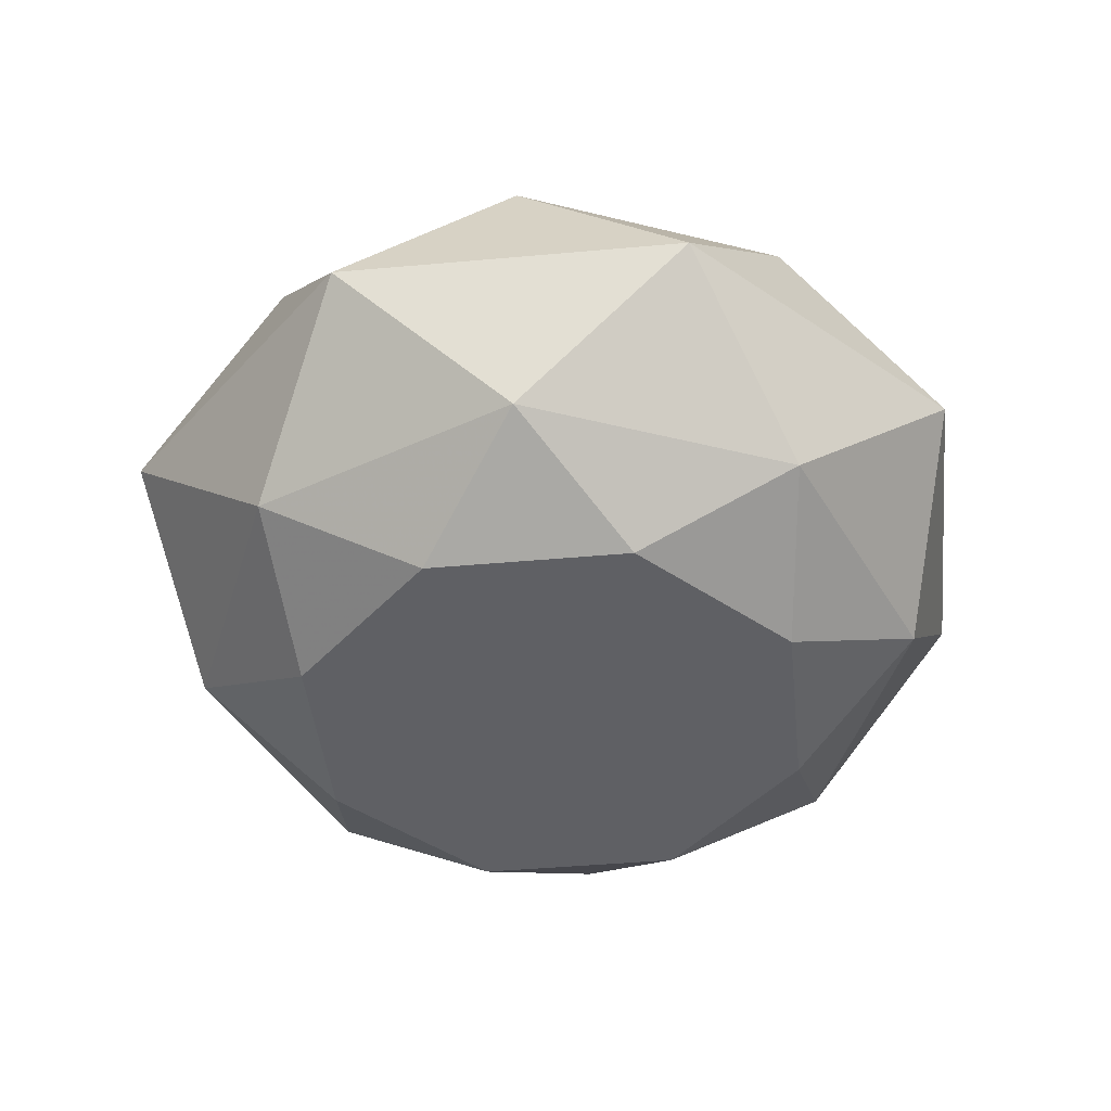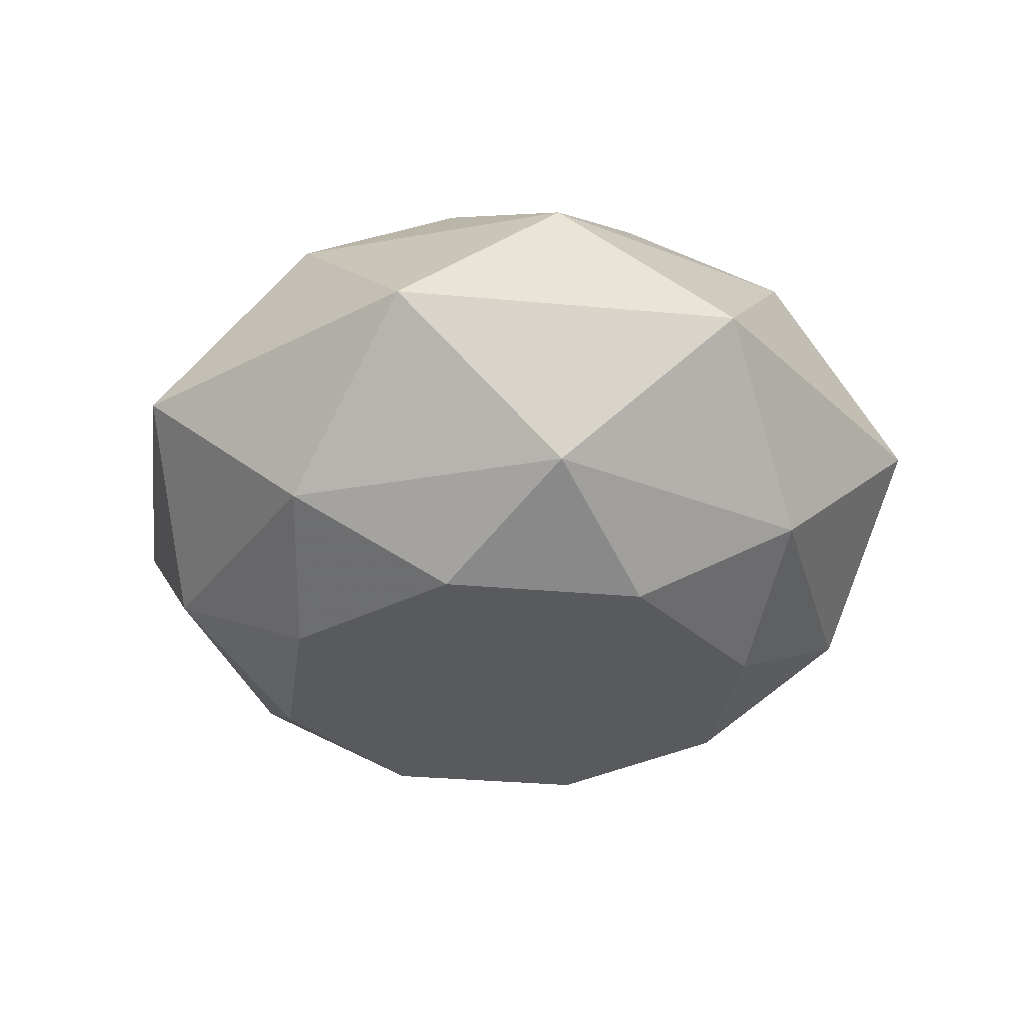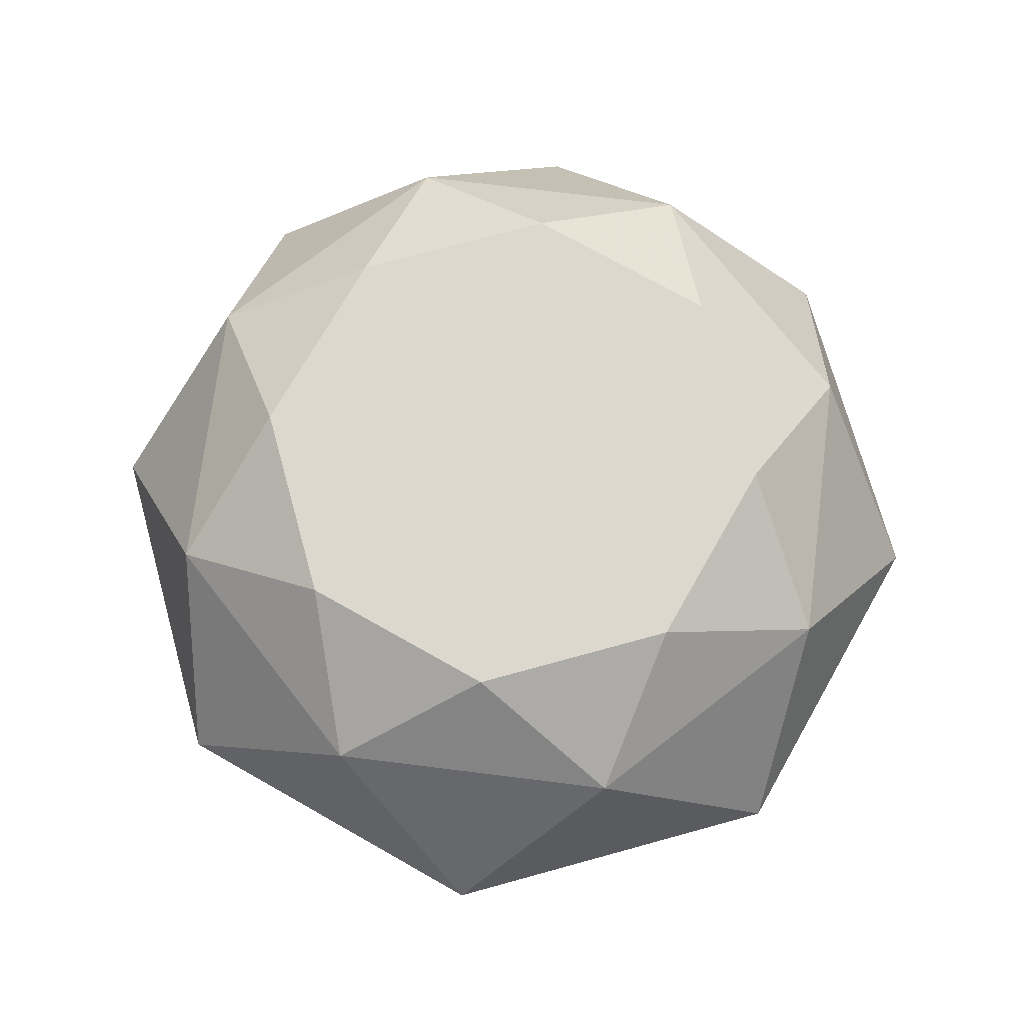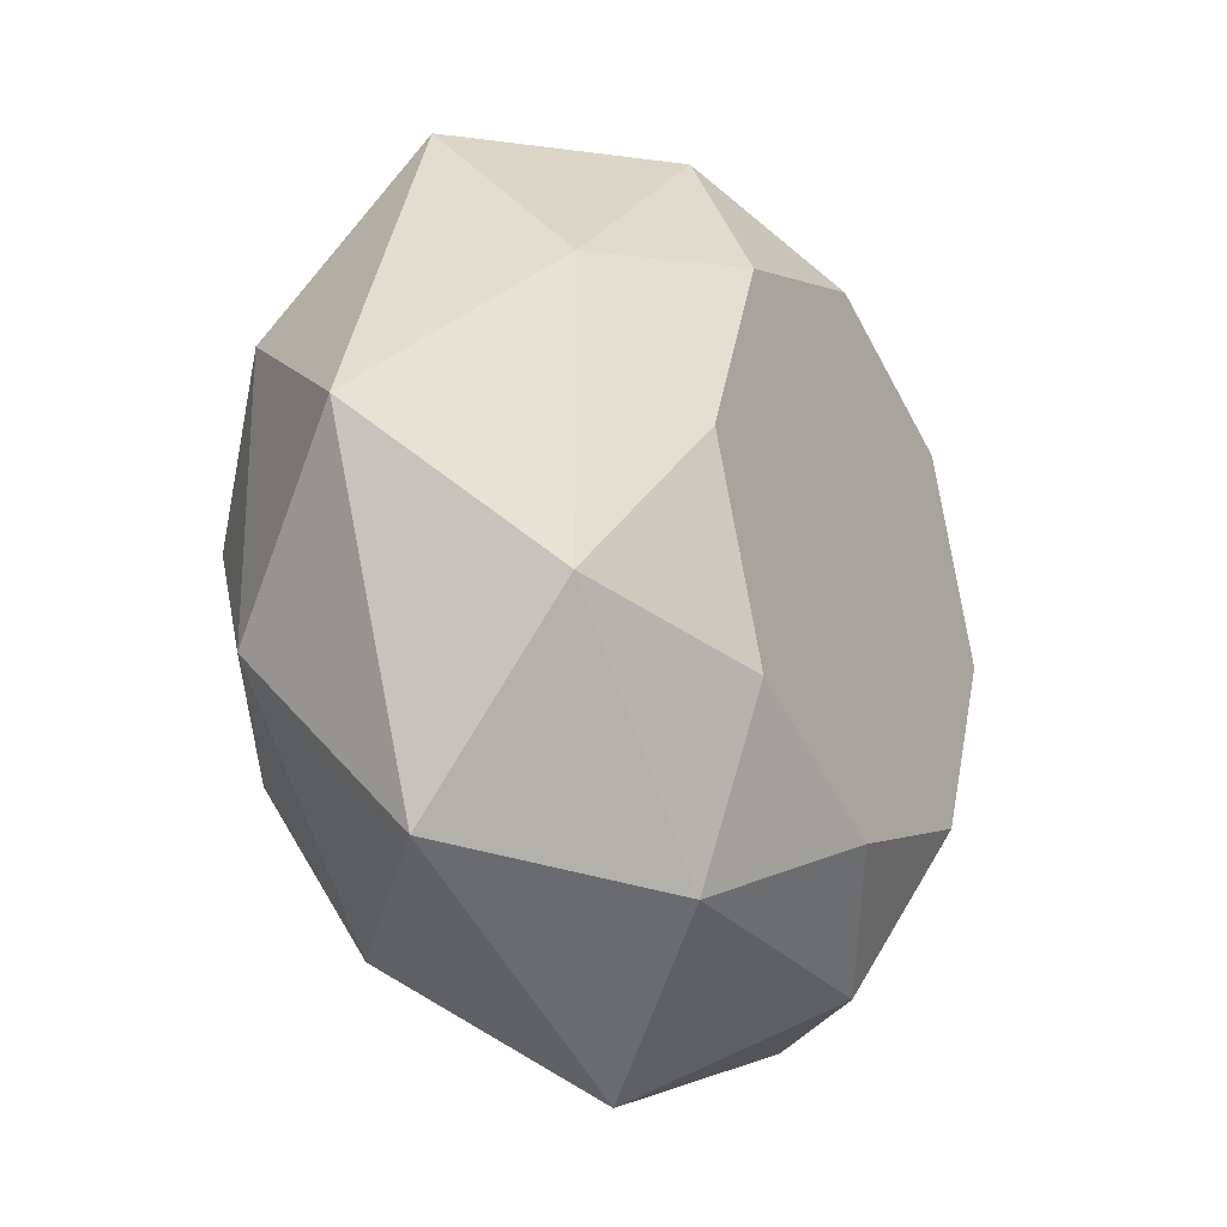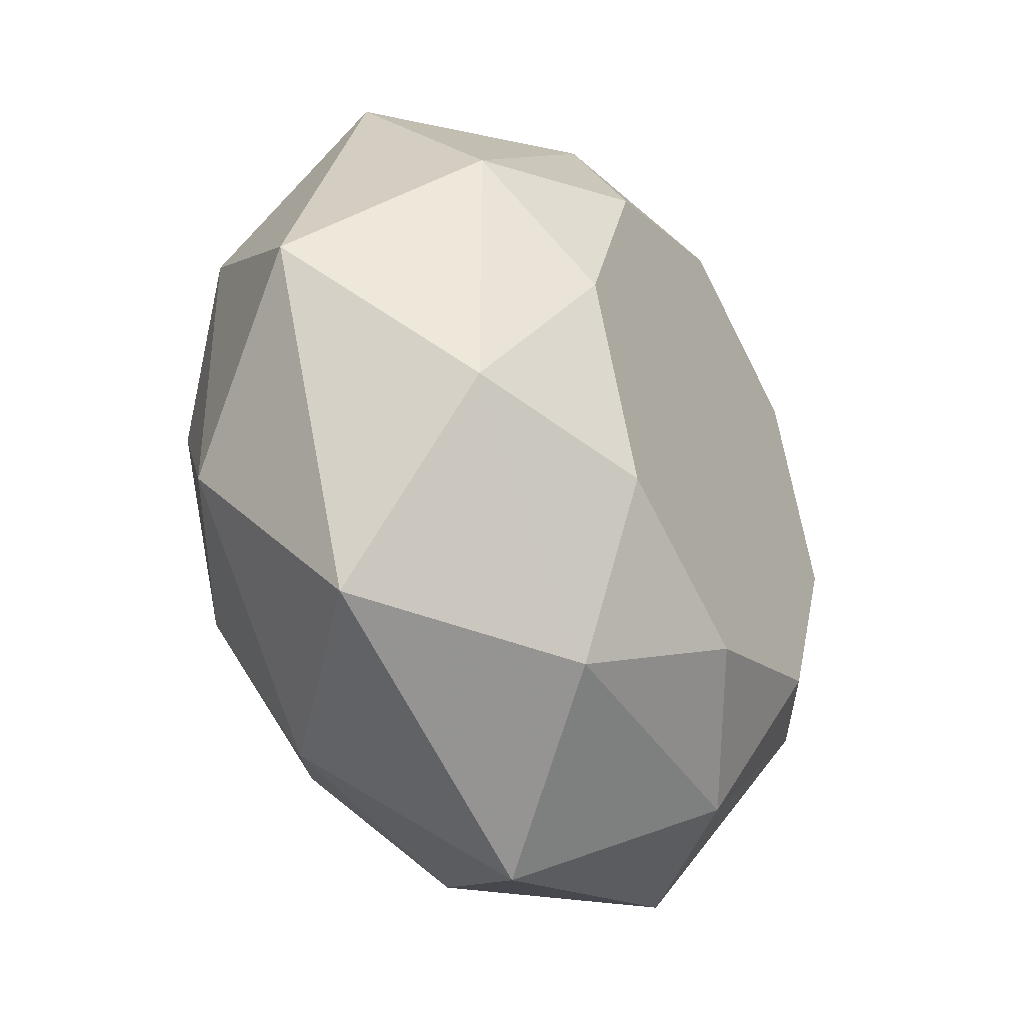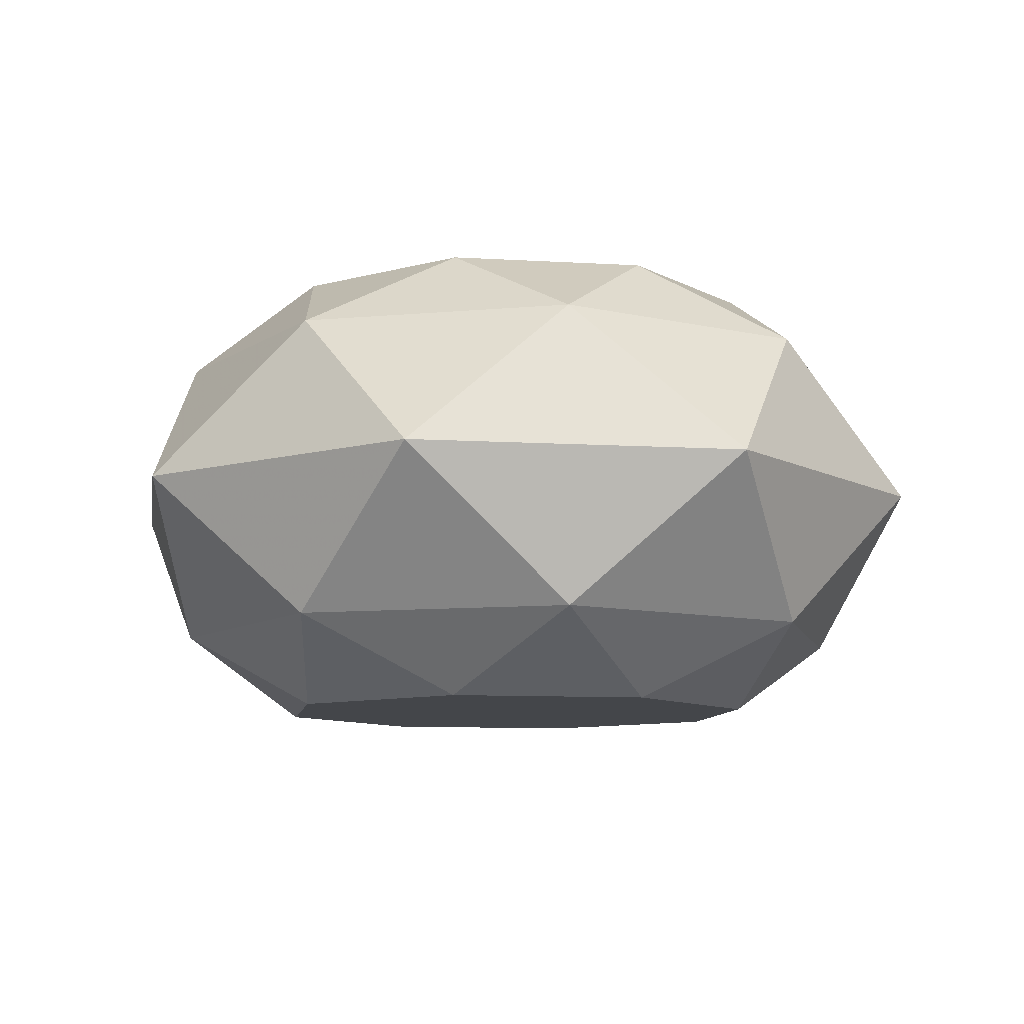
<metadata>
{"format":"obj","ext":"obj","renderer":"f3d","projection":"perspective","resolution":1024,"background":"white","views":[{"elev":-43.5,"azim":28.6,"up":"+Y"},{"elev":-30.6,"azim":-30.2,"up":"+Y"},{"elev":72.3,"azim":-82.9,"up":"+Y"},{"elev":-25.5,"azim":-61.1,"up":"+Z"},{"elev":-39.2,"azim":118.9,"up":"+Z"},{"elev":-9.4,"azim":-31.5,"up":"+Y"}]}
</metadata>
<code>
o world_root
v 0 -30844 0
v -14526 -30844 6016
v -6016 -30844 14526
v -24288 -30844 24288
v 0 -30844 34350
v -18508 -20242 44684
v 18508 -20242 44684
v 0 0 58982
v 41706 0 41706
v 18508 20242 44684
v 44684 20242 18508
v 24288 30844 24288
v 34350 30844 0
v 0 30844 0
v 24288 30844 -24288
v 0 30844 -34350
v 18508 20242 -44684
v -18508 20242 -44684
v 0 0 -58982
v -6016 -30844 -14526
v -14526 -30844 -6016
v -24288 -30844 -24288
v -34350 -30844 0
v -44684 -20242 -18508
v -44684 -20242 18508
v -58982 0 0
v -41706 0 41706
v -44684 20242 18508
v -18508 20242 44684
v -24288 30844 24288
v 0 30844 34350
v 6016 -30844 -14526
v 0 -30844 -34350
v -18508 -20242 -44684
v -41706 0 -41706
v -44684 20242 -18508
v -34350 30844 0
v 6016 -30844 14526
v 14526 -30844 6016
v 24288 -30844 24288
v 34350 -30844 0
v 44684 -20242 18508
v 44684 -20242 -18508
v 58982 0 0
v 41706 0 -41706
v 44684 20242 -18508
v 14526 -30844 -6016
v 24288 -30844 -24288
v 18508 -20242 -44684
v -24288 30844 -24288
v -2016 20600 36450
v -2016 23688 33858
v 2016 20600 36450
v 2016 23688 33858
v 4124 27370 31650
v 6124 27468 31568
v 0 22578 35672
v 6570 25968 32828
v 8576 25516 33206
v 9036 23978 34498
v 6990 21966 36186
v 9950 20390 37508
v 9392 18098 39430
v 5902 18534 39066
v 5846 16236 40994
v 4326 15492 41618
v 374 17592 39856
v -2172 15714 41430
v -5172 15758 41394
v -5114 18056 39466
v -8110 18758 38876
v -6546 20760 37198
v -9028 21562 36524
v -9498 22718 35554
v 3162 28918 30352
v 1192 30096 29364
v -808 30126 29338
v -2658 28456 30740
v -4864 28014 31112
v -5402 26362 32496
v -7650 26466 32410
v -8972 25940 32850
v -8940 24540 34026
v -8034 23576 34834
f 1/1 2/1 3/1
f 4/1 3/1 2/1
f 3/1 4/1 5/1
f 6/1 5/1 4/1
f 5/1 6/1 7/1
f 8/1 7/1 6/1
f 7/1 8/1 9/1
f 10/1 9/1 8/1
f 9/1 10/1 11/1
f 12/1 11/1 10/1
f 11/1 12/1 13/1
f 14/1 13/1 12/1
f 13/1 14/1 15/1
f 16/1 15/1 14/1
f 15/1 16/1 17/1
f 18/1 17/1 16/1
f 17/1 18/1 19/1
f 1/1 20/1 21/1
f 22/1 21/1 20/1
f 21/1 22/1 23/1
f 24/1 23/1 22/1
f 23/1 24/1 25/1
f 26/1 25/1 24/1
f 25/1 26/1 27/1
f 28/1 27/1 26/1
f 27/1 28/1 29/1
f 30/1 29/1 28/1
f 29/1 30/1 31/1
f 14/1 31/1 30/1
f 31/1 14/1 12/1
f 1/1 32/1 20/1
f 33/1 20/1 32/1
f 20/1 33/1 22/1
f 34/1 22/1 33/1
f 22/1 34/1 24/1
f 35/1 24/1 34/1
f 24/1 35/1 26/1
f 36/1 26/1 35/1
f 26/1 36/1 28/1
f 37/1 28/1 36/1
f 28/1 37/1 30/1
f 14/1 30/1 37/1
f 1/1 38/1 39/1
f 40/1 39/1 38/1
f 39/1 40/1 41/1
f 42/1 41/1 40/1
f 41/1 42/1 43/1
f 44/1 43/1 42/1
f 43/1 44/1 45/1
f 46/1 45/1 44/1
f 45/1 46/1 17/1
f 15/1 17/1 46/1
f 1/1 39/1 47/1
f 41/1 47/1 39/1
f 47/1 41/1 48/1
f 43/1 48/1 41/1
f 48/1 43/1 49/1
f 45/1 49/1 43/1
f 49/1 45/1 19/1
f 17/1 19/1 45/1
f 1/1 3/1 38/1
f 5/1 38/1 3/1
f 38/1 5/1 40/1
f 7/1 40/1 5/1
f 40/1 7/1 42/1
f 9/1 42/1 7/1
f 42/1 9/1 44/1
f 1/1 21/1 2/1
f 23/1 2/1 21/1
f 2/1 23/1 4/1
f 25/1 4/1 23/1
f 4/1 25/1 6/1
f 27/1 6/1 25/1
f 6/1 27/1 8/1
f 19/1 34/1 49/1
f 33/1 49/1 34/1
f 49/1 33/1 48/1
f 32/1 48/1 33/1
f 48/1 32/1 47/1
f 1/1 47/1 32/1
f 34/1 19/1 35/1
f 18/1 35/1 19/1
f 35/1 18/1 36/1
f 50/1 36/1 18/1
f 36/1 50/1 37/1
f 14/1 37/1 50/1
f 12/1 10/1 31/1
f 29/1 31/1 10/1
f 10/1 8/1 29/1
f 27/1 29/1 8/1
f 15/1 46/1 13/1
f 11/1 13/1 46/1
f 46/1 44/1 11/1
f 9/1 11/1 44/1
f 18/1 16/1 50/1
f 14/1 50/1 16/1
f 51/1 52/1 53/1
f 54/1 53/1 52/1
f 55/1 56/1 57/1
f 58/1 57/1 56/1
f 57/1 58/1 59/1
f 59/1 60/1 57/1
f 61/1 57/1 60/1
f 57/1 61/1 62/1
f 62/1 63/1 57/1
f 64/1 57/1 63/1
f 57/1 64/1 65/1
f 65/1 66/1 57/1
f 67/1 57/1 66/1
f 57/1 67/1 68/1
f 68/1 69/1 57/1
f 70/1 57/1 69/1
f 57/1 70/1 71/1
f 71/1 72/1 57/1
f 73/1 57/1 72/1
f 57/1 73/1 74/1
f 55/1 57/1 75/1
f 76/1 75/1 57/1
f 76/1 57/1 77/1
f 78/1 77/1 57/1
f 78/1 57/1 79/1
f 80/1 79/1 57/1
f 80/1 57/1 81/1
f 82/1 81/1 57/1
f 82/1 57/1 83/1
f 84/1 83/1 57/1
f 57/1 74/1 84/1

</code>
